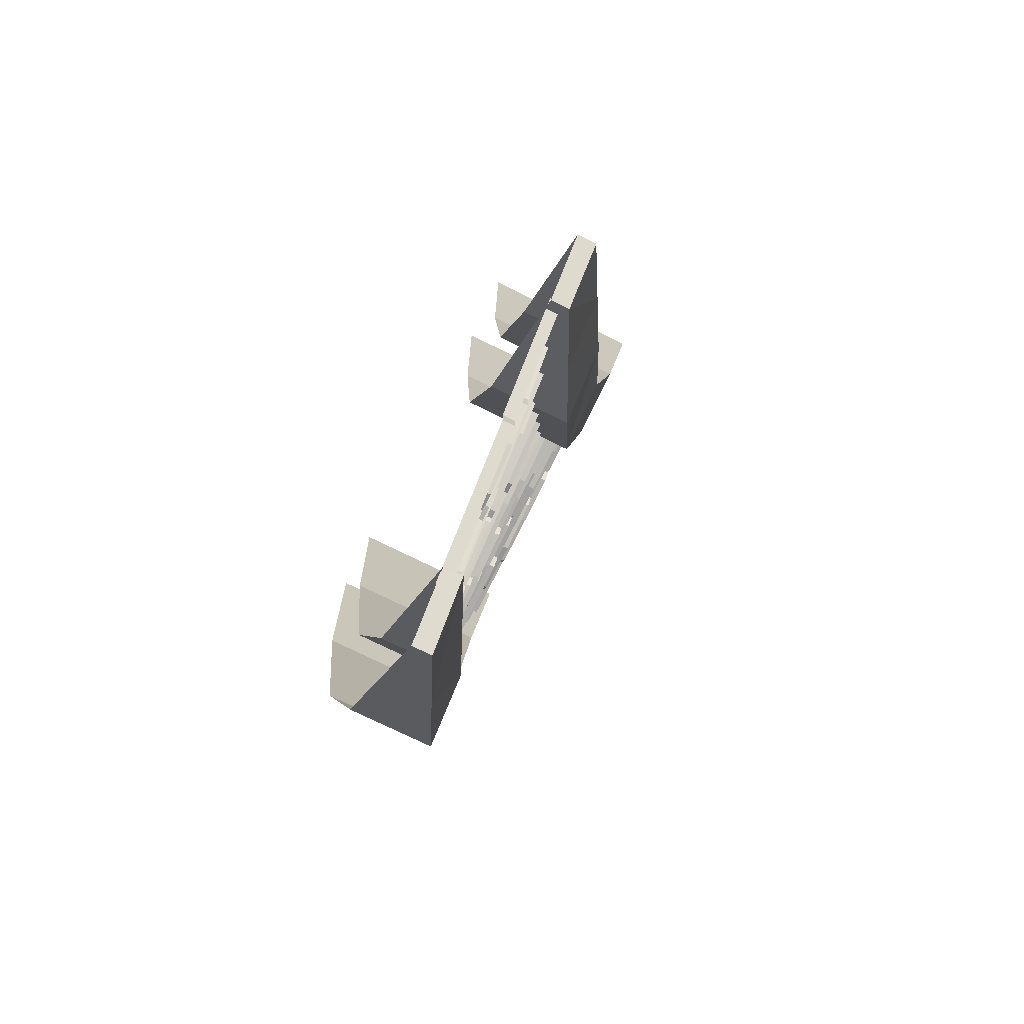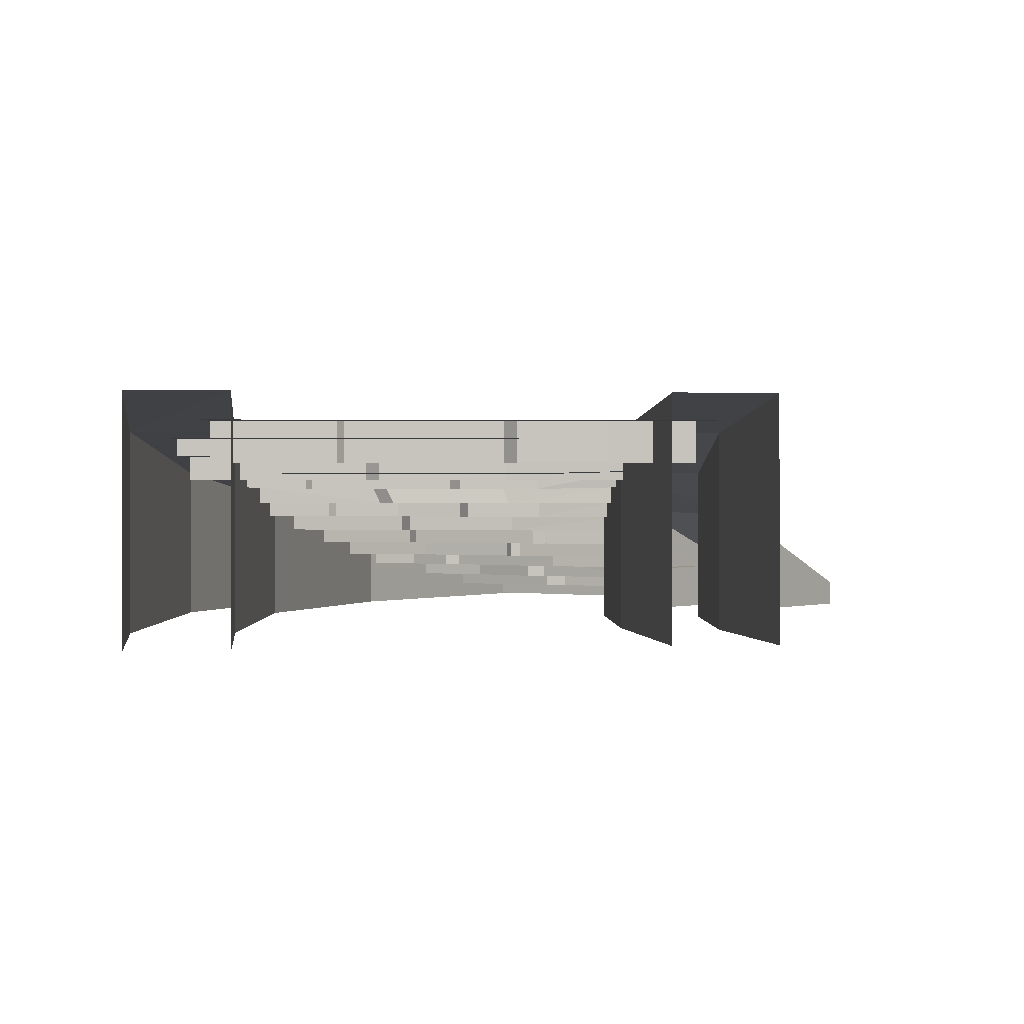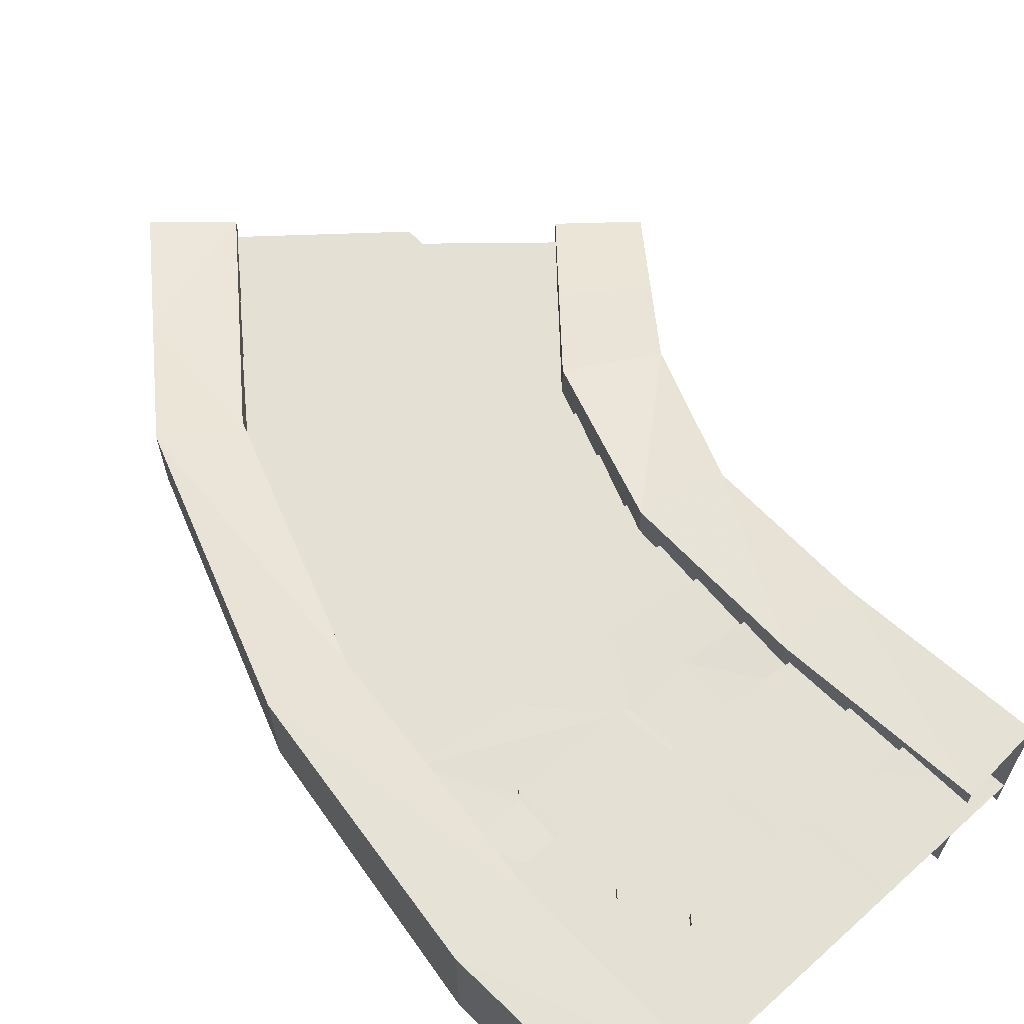
<metadata>
{"format":"obj","ext":"obj","renderer":"f3d","projection":"perspective","resolution":1024,"background":"white","views":[{"elev":-73.0,"azim":-116.5,"up":"+Y"},{"elev":0.7,"azim":173.7,"up":"+Z"},{"elev":65.8,"azim":135.8,"up":"+Z"}]}
</metadata>
<code>
g shenjie_fuben_01_louti_1
v 450.7 371.8 194
v 349.9 376.2 191.2
v 421.6 222 194.4
v 349.9 376.2 191.2
v 450.7 371.8 194
v 450.7 371.8 214.8
v 349.9 376.2 212
v 232.4 254.3 169.8
v 421.6 222 169.8
v 421.6 222 194.4
v 242.3 252.1 191.6
v 121.3 397.2 191.2
v 121.3 397.2 212
v 5.978 394.1 212
v 5.977 394.1 191.2
v 135.2 378 191.2
v 135.2 378 212
v 121.3 397.2 212
v 121.3 397.2 191.2
v 135.2 378 191.2
v 242.3 252.1 191.6
v 349.9 376.2 191.2
v 349.9 376.2 212
v 339.7 363.7 212
v 339.7 363.7 191.2
v 339.7 363.7 191.2
v 339.7 363.7 191.2
v 339.7 363.7 212
v 237 366.5 212
v 237 366.5 191.2
v 237 366.5 191.2
v -121.9 417.2 217.9
v -121.4 415.2 194
v 135.2 378 212
v 135.2 378 191.2
v 213.2 270.8 169.8
v 223.1 268.6 191.6
v 45.45 278.8 191.6
v 35.55 281 169.8
v 45.45 278.8 191.6
v 223.1 268.6 191.6
v 121.3 397.2 191.2
v -130.5 307 194.4
v -126.3 307.3 169.8
v 5.977 394.1 191.2
v -121.4 415.2 194
v -130.5 307 194.4
v 335.6 -209.6 99.48
v 158.5 -132.2 99.48
v 267.8 -331 99.47
v 400.6 -70.37 123
v 180.8 0.319 123
v 335.6 -209.6 123
v 418.9 94.23 146.9
v 305.3 116.1 146.9
v 400.6 -70.37 146.5
v 418.9 94.23 171.3
v 429.3 320.8 171.3
v 309.2 355.5 171.3
v 305.3 116.1 171.3
v 305.3 116.1 146.9
v 418.9 94.23 146.9
v 418.9 94.23 171.3
v 305.3 116.1 171.3
v 180.8 0.319 123
v 400.6 -70.37 123
v 400.6 -70.37 146.5
v 180.8 0.3195 146.5
v 158.5 -132.2 99.48
v 335.6 -209.6 99.48
v 335.6 -209.6 123
v 158.5 -132.2 123
v 123.1 -258.8 75.34
v 267.7 -331 75.34
v 267.8 -331 99.47
v 123.2 -258.8 99.47
v -123.8 -531.3 9.322
v -158.9 -536.9 9.322
v -50.03 -793.7 9.323
v 38.71 -681.1 9.322
v 110.3 -576.3 31.44
v 3.11 -505.1 31.44
v 38.71 -681.1 31.47
v 209.7 -449.9 54.44
v 131.4 -421.3 54.44
v 110.2 -576.3 54.56
v 267.7 -331 75.34
v 123.1 -258.8 75.34
v 209.7 -449.9 75.36
v -278 -119.5 75.36
v -278 -119.5 54.44
v -200.4 -190.7 54.44
v -200.4 -190.7 75.36
v -103.4 -415.4 54.56
v -347.1 -204.5 54.56
v -341.6 -210.3 31.44
v -103.3 -415.4 31.44
v -308.9 -384.7 31.45
v -403 -274.8 31.45
v -408.4 -269 9.322
v -308.9 -384.7 9.322
v -50.07 -793.7 -14.01
v -50.03 -793.7 9.323
v -297 -570.3 9.323
v -297 -570.3 -14.01
v 88.58 170.2 171.3
v 92.53 363.7 171.3
v -23.78 363.9 171.3
v -22.73 184.4 171.3
v 88.58 170.2 146.9
v 88.58 170.2 171.3
v -22.73 184.4 171.3
v -22.73 184.4 146.9
v 99.11 149.7 171.3
v 120 362.5 171.3
v 99.11 149.7 146.9
v 99.11 149.7 171.3
v 88.58 170.2 171.3
v 88.58 170.2 146.9
v 99.11 149.7 146.9
v 180.8 0.3195 146.5
v 299.3 369.1 171.3
v 293.6 105.5 171.3
v 305.3 116.1 146.9
v 305.3 116.1 171.3
v 293.6 105.5 171.3
v 293.6 105.5 146.9
v 293.6 105.5 146.9
v 203.8 316.9 171.3
v 195.3 123.5 171.3
v 293.6 105.5 146.9
v 293.6 105.5 171.3
v 195.3 123.5 171.3
v 195.3 123.5 146.9
v 195.3 123.5 146.9
v -134.3 328.3 171.3
v -139.2 222 171.3
v -139.2 222 171.3
v -134.4 221 146.9
v 99.11 149.7 171.3
v 99.11 149.7 146.9
v 170.2 21.69 123
v 170.2 21.69 146.5
v 7.324 63.61 146.5
v 7.325 63.61 123
v 7.324 63.61 146.5
v 170.2 21.69 146.5
v 99.11 149.7 146.9
v 88.58 170.2 146.9
v 180.8 0.319 123
v 180.8 0.3195 146.5
v 170.2 21.69 146.5
v 170.2 21.69 123
v 99.11 149.7 146.9
v 170.2 21.69 146.5
v 180.8 0.3195 146.5
v 158.5 -132.2 123
v -155 125.1 146.5
v -149.4 123.6 123
v -22.73 184.4 146.9
v -134.4 221 146.9
v -155 125.1 146.5
v 7.325 63.61 123
v -149.4 123.6 123
v -192.4 18.2 123
v -37.15 -19.87 99.48
v -37.15 -19.87 123
v -58.55 -25.28 123
v -58.55 -25.28 99.48
v -37.15 -19.87 123
v 170.2 21.69 123
v -58.55 -25.28 123
v -192.4 18.2 123
v -192.4 18.2 99.48
v -58.55 -25.28 99.48
v -192.4 18.2 99.48
v -238 -65.29 99.47
v 149.2 -114.7 99.48
v 149.2 -114.7 123
v 149.2 -114.7 123
v 123.2 -258.8 99.47
v -15.93 -166.3 75.34
v -15.91 -166.3 99.47
v -32.32 -167.8 99.47
v -32.34 -167.8 75.34
v -32.32 -167.8 99.47
v -15.91 -166.3 99.47
v -37.15 -19.87 99.48
v -10.45 -179 75.34
v -10.42 -178.9 99.47
v -15.91 -166.3 99.47
v -15.93 -166.3 75.34
v -238 -65.29 99.47
v -238 -65.29 75.34
v -32.34 -167.8 75.34
v -238 -65.29 75.34
v -278 -119.5 75.36
v -10.42 -178.9 99.47
v 149.2 -114.7 99.48
v -98.16 -241.3 54.44
v -200.4 -190.7 54.44
v -347.1 -204.5 54.56
v -98.16 -241.3 75.36
v -15.93 -166.3 75.34
v -32.34 -167.8 75.34
v -200.4 -190.7 75.36
v 131.4 -421.3 75.36
v -98.16 -241.3 75.36
v -98.16 -241.3 54.44
v 53.8 -372.8 54.44
v 53.8 -372.8 75.36
v -10.45 -179 75.34
v -200.4 -190.7 75.36
v 78.09 -371.7 75.36
v 78.09 -371.7 54.44
v 131.4 -421.3 54.44
v 131.4 -421.3 75.36
v 78.09 -371.7 54.44
v 53.8 -372.8 54.44
v 3.069 -505.1 54.56
v 123.1 -258.8 75.34
v 53.8 -372.8 75.36
v 78.09 -371.7 75.36
v 209.7 -449.9 54.44
v 209.7 -449.9 75.36
v 78.09 -371.7 75.36
v 78.09 -371.7 54.44
v 78.09 -371.7 75.36
v -75.62 -418.2 54.56
v -75.57 -418.2 31.44
v 3.11 -505.1 31.44
v 3.069 -505.1 54.56
v 110.3 -576.3 31.44
v 110.2 -576.3 54.56
v -75.62 -418.2 54.56
v -75.57 -418.2 31.44
v -123.8 -531.3 31.47
v -306.8 -421.3 31.47
v -306.8 -421.3 9.322
v -243.7 -482.8 9.322
v -243.7 -482.8 31.46
v -308.9 -384.7 9.322
v -408.4 -269 9.322
v -487.2 -354.5 9.323
v -123.8 -531.3 31.47
v -123.8 -531.3 9.322
v 38.71 -681.1 9.322
v 38.71 -681.1 31.47
v -103.3 -415.4 31.44
v -158.9 -536.9 31.47
v -158.9 -536.9 31.47
v -158.9 -536.9 9.322
v -123.8 -531.3 9.322
v -123.8 -531.3 31.47
v -297 -570.3 9.323
v -243.7 -482.8 9.322
v -243.7 -482.8 31.46
v -306.8 -421.3 31.47
v -297.2 -535.4 -14.01
v -297.2 -535.4 9.323
v -487.2 -354.5 9.323
v -487.2 -354.6 -14.01
v -306.8 -421.3 9.322
v -297.2 -535.4 9.323
v -297 -570.3 -14.01
v -297 -570.3 9.323
v -297.2 -535.4 9.323
v -297.2 -535.4 -14.01
v -308.9 -384.7 31.45
v -306.8 -421.3 31.47
v -341.6 -210.3 31.44
v -403 -274.8 31.45
v 450.7 371.8 214.8
v 470.3 561.1 214.9
v 364.6 570.8 214.9
v 349.9 376.2 212
v 121.3 397.2 212
v 118.1 566 214.9
v 1.975 589.7 214.9
v 5.978 394.1 212
v 135.2 378 212
v 134.5 565.4 214.9
v 355.1 571.2 214.9
v 339.7 363.7 212
v 242.7 556.1 214.9
v 237 366.5 212
v -123.2 596 218
v -121.9 417.2 217.9
v 534.8 594.6 238.4
v 363.7 600.9 238.4
v 520.2 452.6 238.4
v 363.7 600.9 238.4
v 534.8 594.6 238.4
v 534.8 594.6 261.3
v 363.7 600.9 261.3
v 264.7 470.8 204.2
v 520.2 452.6 204.2
v 520.2 452.6 238.4
v 264.7 470.8 238.4
v 119.5 622.8 238.4
v 119.5 622.8 261.3
v -3.937 624.5 261.3
v -3.937 624.5 238.4
v 134.4 602.4 238.4
v 134.4 602.4 261.3
v 119.5 622.8 261.3
v 119.5 622.8 238.4
v 134.4 602.4 238.4
v 264.7 470.8 238.4
v 363.7 600.9 238.4
v 363.7 600.9 261.3
v 352.8 587.5 261.3
v 352.8 587.5 238.4
v 352.8 587.5 238.4
v 352.8 587.5 238.4
v 352.8 587.5 261.3
v 241.9 576.5 261.3
v 241.9 576.5 238.4
v 241.9 576.5 238.4
v -124.6 639.4 261.3
v -124.6 639.4 238.4
v 247.7 491 204.2
v 247.7 491 238.4
v 62.5 488.3 238.4
v 62.5 488.3 204.2
v 62.5 488.3 238.4
v 247.7 491 238.4
v 119.5 622.8 238.4
v 264.7 470.8 204.2
v 264.7 470.8 238.4
v 247.7 491 238.4
v 247.7 491 204.2
v 134.4 602.4 238.4
v 247.7 491 238.4
v 264.7 470.8 238.4
v -117.8 519 238.4
v -117.8 519 204.2
v -3.937 624.5 238.4
v -124.6 639.4 238.4
v -117.8 519 238.4
v 534.8 594.6 261.3
v 544.9 756.9 260.4
v 369.8 763.1 260.4
v 363.7 600.9 261.3
v 119.5 622.8 261.3
v 118.7 771.9 260.4
v -6.53 776.4 260.4
v -3.937 624.5 261.3
v 134.4 602.4 261.3
v 135.8 771.3 260.4
v 359.9 763.4 260.4
v 352.8 587.5 261.3
v 246 767.4 260.4
v 241.9 576.5 261.3
v -131.8 780.8 260.4
v -124.6 639.4 261.3
v 318.2 709.7 227.9
v 489.4 703.3 227.9
v 489.4 703.3 284.7
v 318.2 709.7 284.7
v 74.06 731.6 227.9
v 74.06 731.6 284.7
v -49.41 733.3 284.7
v -49.41 733.3 227.9
v 88.95 711.1 227.9
v 88.95 711.1 284.7
v 74.06 731.6 284.7
v 74.06 731.6 227.9
v 318.2 709.7 227.9
v 318.2 709.7 284.7
v 307.3 696.2 284.7
v 307.3 696.2 227.9
v 307.3 696.2 227.9
v 307.3 696.2 284.7
v 197.7 699 284.7
v 197.7 699 227.9
v -170.1 748.2 284.7
v -170.1 748.2 227.9
v 88.95 711.1 284.7
v 88.95 711.1 227.9
v 489.4 703.3 284.7
v 499.5 865.6 282.8
v 324.3 871.8 282.8
v 318.2 709.7 284.7
v 74.06 731.6 284.7
v 73.27 880.7 282.8
v -52 885.1 282.8
v -49.41 733.3 284.7
v 88.95 711.1 284.7
v 90.31 880.1 282.8
v 314.4 872.1 282.8
v 307.3 696.2 284.7
v 200.5 876.2 282.8
v 197.7 699 284.7
v -177.3 889.5 282.8
v -170.1 748.2 284.7
v 329.8 -512.6 149.7
v 525.1 -8.078 216.2
v 388.8 25.97 216.2
v 207.9 -432.6 149.7
v 207.9 -432.6 149.7
v 388.8 25.97 216.2
v 388.8 25.97 -10.66
v 207.9 -432.6 -14.41
v 603.5 501.4 273.1
v 525.1 -8.078 216.2
v 525.1 -8.078 -10.66
v 603.5 501.4 -14.21
v 461.3 893.7 319.8
v 454.6 507.2 273.1
v 603.5 501.4 273.1
v 599.5 898.1 319.8
v 603.5 501.4 273.1
v 454.6 507.2 273.1
v 178.5 -707.7 85.95
v 329.8 -512.6 149.7
v 207.9 -432.6 149.7
v 62.1 -613.9 85.51
v 461.3 893.9 -14.21
v 454.6 507.2 -14.21
v 454.6 507.2 273.1
v 461.3 893.7 319.8
v 388.8 25.97 -10.66
v 388.8 25.97 216.2
v 62.1 -613.9 85.51
v 207.9 -432.6 149.7
v 207.9 -432.6 -14.41
v 62.11 -613.9 -15.01
v 178.5 -707.7 -15.01
v 178.5 -707.7 85.95
v 27.13 -902.7 22.19
v 27.14 -902.7 -15.6
v 525.1 -8.078 216.2
v 329.8 -512.6 149.7
v 329.8 -512.6 -14.41
v 525.1 -8.078 -10.66
v 599.5 898.1 319.8
v 599.4 902.7 -14.21
v 27.13 -902.7 22.19
v -83.7 -795.2 21.32
v -83.69 -795.2 -15.6
v 27.14 -902.7 -15.6
v -386.8 -35.57 149.7
v -244.7 -128.6 149.7
v -128.9 167.2 216.2
v -272.1 212.3 216.2
v -128.9 167.2 -10.66
v -128.9 167.2 216.2
v -244.7 -128.6 149.7
v -244.7 -128.6 -14.41
v -249 504.2 273.1
v -249 504.2 -14.21
v -272.1 212.3 -10.66
v -272.1 212.3 216.2
v -116.4 869.3 319.8
v -260.5 864.6 319.8
v -249 504.2 273.1
v -104.3 502.3 276.2
v -104.3 502.3 276.2
v -249 504.2 273.1
v -368.1 -261.2 85.51
v -244.7 -128.6 149.7
v -386.8 -35.57 149.7
v -495.2 -163 85.95
v -104.3 502.3 276.2
v -104.3 502.3 -11.13
v -116.5 868.9 -14.21
v -116.4 869.3 319.8
v -128.9 167.2 216.2
v -128.9 167.2 -10.66
v -244.7 -128.6 -14.41
v -244.7 -128.6 149.7
v -368.1 -261.2 85.51
v -368.1 -261.2 -15.01
v -495.2 -163 -15.01
v -603.5 -290.4 -15.6
v -603.5 -290.4 22.19
v -495.2 -163 85.95
v -272.1 212.3 216.2
v -272.1 212.3 -10.66
v -386.8 -35.57 -14.41
v -386.8 -35.57 149.7
v -260.5 864.6 319.8
v -260.7 869.3 -14.21
v -603.5 -290.4 22.19
v -603.5 -290.4 -15.6
v -491.5 -393.9 -15.6
v -491.5 -393.9 21.32
v 178.5 -707.7 85.95
v 62.1 -613.9 85.51
v -83.7 -795.2 21.32
v 27.13 -902.7 22.19
v -83.7 -795.2 21.32
v 62.1 -613.9 85.51
v 62.11 -613.9 -15.01
v -83.69 -795.2 -15.6
v -491.5 -393.9 21.32
v -368.1 -261.2 85.51
v -495.2 -163 85.95
v -603.5 -290.4 22.19
v -368.1 -261.2 -15.01
v -368.1 -261.2 85.51
v -491.5 -393.9 21.32
v -491.5 -393.9 -15.6
v -278 -119.5 54.44
v -103.4 -415.4 54.56
f 1 2 3
f 4 5 6
f 6 7 4
f 8 9 10
f 10 11 8
f 12 13 14
f 14 15 12
f 16 17 18
f 18 19 16
f 20 21 3
f 22 23 24
f 24 25 22
f 2 26 3
f 27 28 29
f 29 30 27
f 26 31 3
f 15 14 32
f 32 33 15
f 30 29 34
f 34 35 30
f 31 20 3
f 36 37 38
f 38 39 36
f 40 41 20
f 20 42 40
f 8 11 37
f 37 36 8
f 20 41 21
f 39 38 43
f 43 44 39
f 45 46 47
f 47 40 42
f 45 47 42
f 48 49 50
f 51 52 53
f 54 55 56
f 57 58 59
f 59 60 57
f 61 62 63
f 63 64 61
f 65 66 67
f 67 68 65
f 69 70 71
f 71 72 69
f 73 74 75
f 75 76 73
f 77 78 79
f 79 80 77
f 81 82 83
f 84 85 86
f 87 88 89
f 90 91 92
f 92 93 90
f 94 95 96
f 96 97 94
f 98 99 100
f 100 101 98
f 102 103 104
f 104 105 102
f 106 107 108
f 108 109 106
f 110 111 112
f 112 113 110
f 114 115 107
f 107 106 114
f 116 117 118
f 118 119 116
f 120 121 56
f 60 59 122
f 122 123 60
f 124 125 126
f 126 127 124
f 55 128 56
f 123 122 129
f 129 130 123
f 131 132 133
f 133 134 131
f 128 135 56
f 109 108 136
f 136 137 109
f 113 112 138
f 138 139 113
f 130 129 115
f 115 114 130
f 134 133 140
f 140 141 134
f 135 120 56
f 142 143 144
f 144 145 142
f 146 147 148
f 148 149 146
f 150 151 152
f 152 153 150
f 154 155 156
f 52 157 53
f 145 144 158
f 158 159 145
f 160 161 162
f 162 146 149
f 160 162 149
f 163 164 165
f 166 167 168
f 168 169 166
f 170 171 163
f 163 172 170
f 169 168 173
f 173 174 169
f 175 176 177
f 163 165 172
f 178 179 167
f 167 166 178
f 170 180 52
f 52 171 170
f 69 72 179
f 179 178 69
f 52 180 157
f 49 181 50
f 182 183 184
f 184 185 182
f 186 187 188
f 188 175 186
f 189 190 191
f 191 192 189
f 185 184 193
f 193 194 185
f 175 177 186
f 195 196 197
f 198 199 188
f 188 187 198
f 200 201 202
f 203 204 205
f 205 206 203
f 73 76 190
f 190 189 73
f 198 181 49
f 49 199 198
f 88 207 89
f 208 209 210
f 210 211 208
f 212 204 203
f 93 92 209
f 209 208 93
f 195 197 213
f 214 215 216
f 216 217 214
f 86 218 219
f 219 220 86
f 221 222 223
f 217 216 224
f 224 225 217
f 88 226 207
f 85 218 86
f 211 210 227
f 227 228 211
f 222 221 212
f 212 203 222
f 229 230 231
f 231 232 229
f 94 97 230
f 230 229 94
f 232 231 233
f 233 234 232
f 235 220 219
f 219 200 235
f 83 82 236
f 236 237 83
f 238 239 240
f 240 241 238
f 98 101 239
f 239 238 98
f 242 243 244
f 245 246 247
f 247 248 245
f 237 236 249
f 249 250 237
f 251 252 253
f 253 254 251
f 255 79 78
f 78 256 255
f 249 257 250
f 241 240 252
f 252 251 241
f 249 258 257
f 259 260 261
f 261 262 259
f 263 242 244
f 244 264 256
f 263 244 256
f 265 266 267
f 267 268 265
f 256 264 255
f 249 269 270
f 269 249 271
f 271 272 269
f 273 274 275
f 275 276 273
f 277 278 279
f 279 280 277
f 281 282 278
f 278 277 281
f 276 275 283
f 283 284 276
f 284 283 285
f 285 286 284
f 280 279 287
f 287 288 280
f 286 285 282
f 282 281 286
f 289 290 291
f 292 293 294
f 294 295 292
f 296 297 298
f 298 299 296
f 300 301 302
f 302 303 300
f 304 305 306
f 306 307 304
f 308 309 291
f 310 311 312
f 312 313 310
f 290 314 291
f 315 316 317
f 317 318 315
f 314 319 291
f 303 302 320
f 320 321 303
f 318 317 305
f 305 304 318
f 319 308 291
f 322 323 324
f 324 325 322
f 326 327 308
f 308 328 326
f 329 330 331
f 331 332 329
f 333 334 335
f 325 324 336
f 336 337 325
f 338 339 340
f 340 326 328
f 338 340 328
f 341 342 343
f 343 344 341
f 345 346 347
f 347 348 345
f 349 350 346
f 346 345 349
f 344 343 351
f 351 352 344
f 352 351 353
f 353 354 352
f 348 347 355
f 355 356 348
f 354 353 350
f 350 349 354
f 357 358 359
f 359 360 357
f 361 362 363
f 363 364 361
f 365 366 367
f 367 368 365
f 369 370 371
f 371 372 369
f 373 374 375
f 375 376 373
f 364 363 377
f 377 378 364
f 376 375 379
f 379 380 376
f 381 382 383
f 383 384 381
f 385 386 387
f 387 388 385
f 389 390 386
f 386 385 389
f 384 383 391
f 391 392 384
f 392 391 393
f 393 394 392
f 388 387 395
f 395 396 388
f 394 393 390
f 390 389 394
f 397 398 399
f 399 400 397
f 401 402 403
f 403 404 401
f 405 406 407
f 407 408 405
f 409 410 411
f 411 412 409
f 398 413 414
f 414 399 398
f 415 416 417
f 417 418 415
f 419 420 421
f 421 422 419
f 421 420 423
f 423 424 421
f 425 426 427
f 427 428 425
f 429 430 431
f 431 432 429
f 433 434 435
f 435 436 433
f 437 405 408
f 408 438 437
f 439 440 441
f 441 442 439
f 443 444 445
f 445 446 443
f 447 448 449
f 449 450 447
f 451 452 453
f 453 454 451
f 455 456 457
f 457 458 455
f 446 445 459
f 459 460 446
f 461 462 463
f 463 464 461
f 465 466 467
f 467 468 465
f 465 469 470
f 470 466 465
f 471 472 473
f 473 474 471
f 475 476 477
f 477 478 475
f 479 480 481
f 481 482 479
f 483 484 452
f 452 451 483
f 485 486 487
f 487 488 485
f 489 490 491
f 491 492 489
f 493 494 495
f 495 496 493
f 430 429 435
f 435 434 430
f 497 498 499
f 499 500 497
f 501 502 503
f 503 504 501
f 481 475 478
f 478 482 481
f 201 505 202
f 200 506 235
f 200 202 506

</code>
